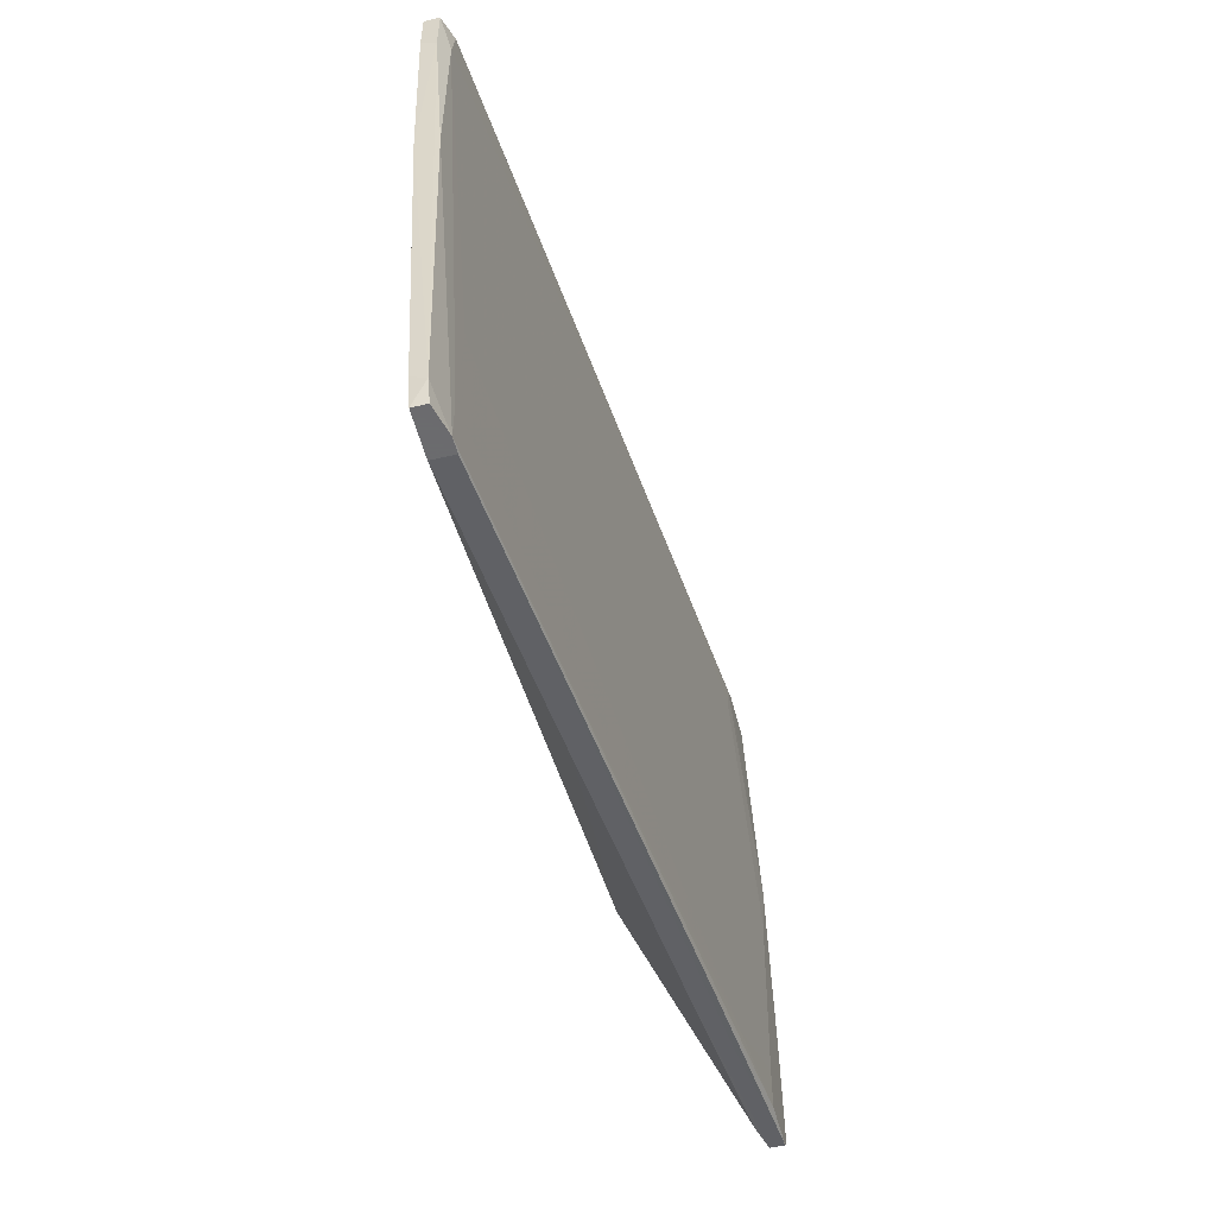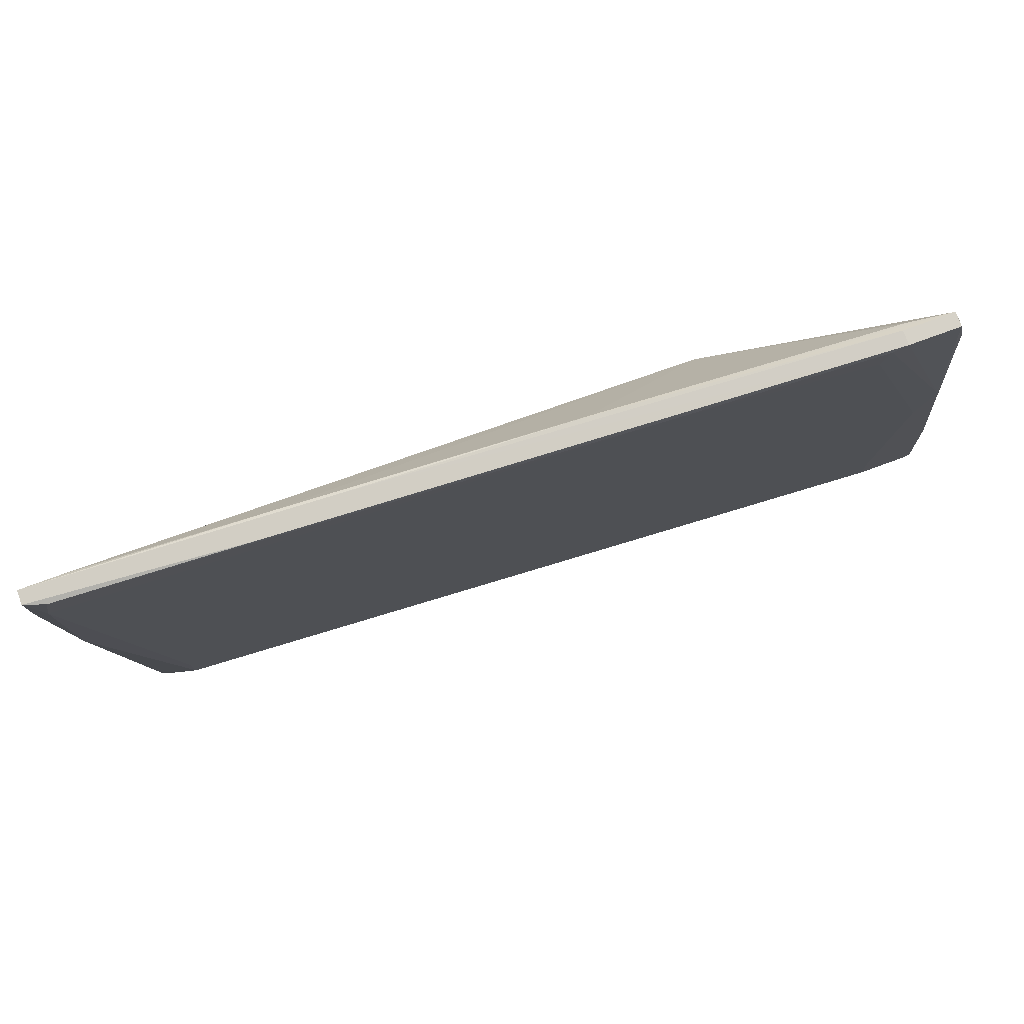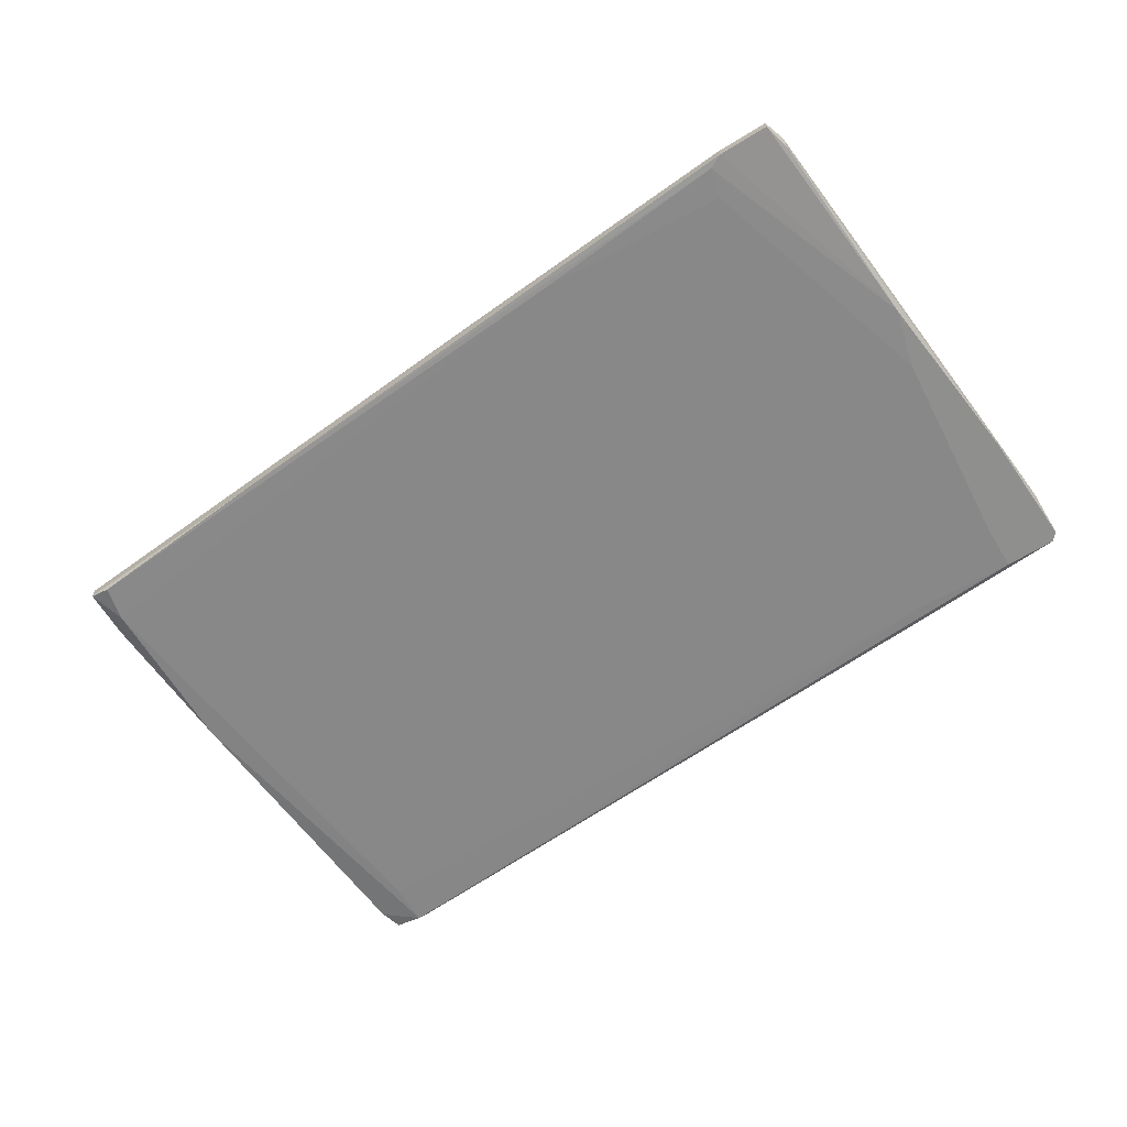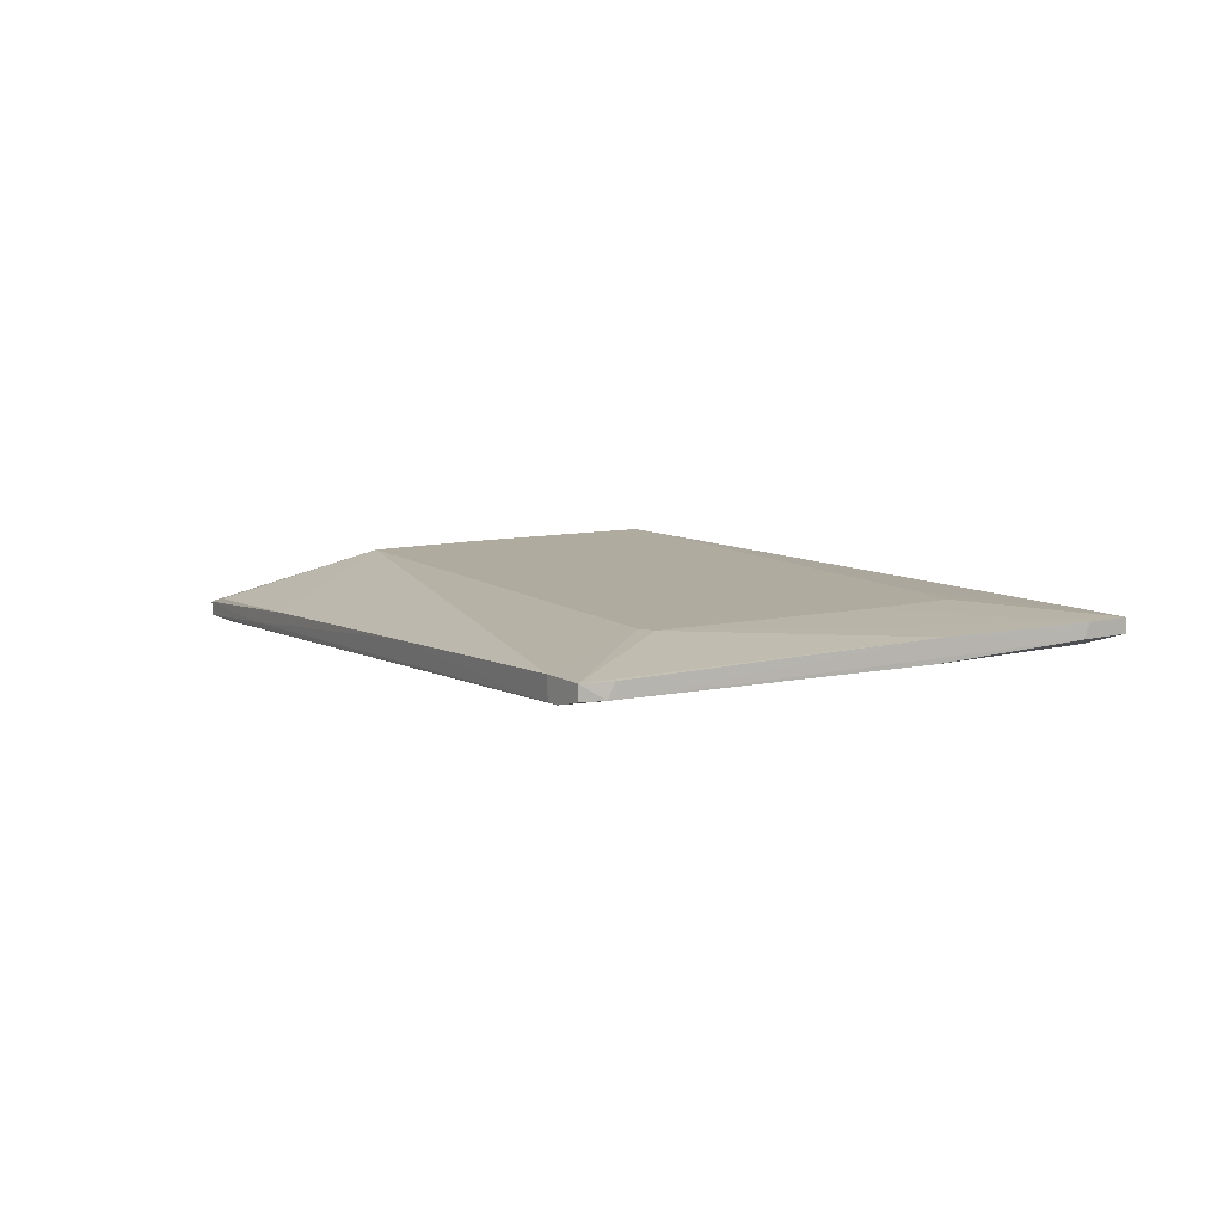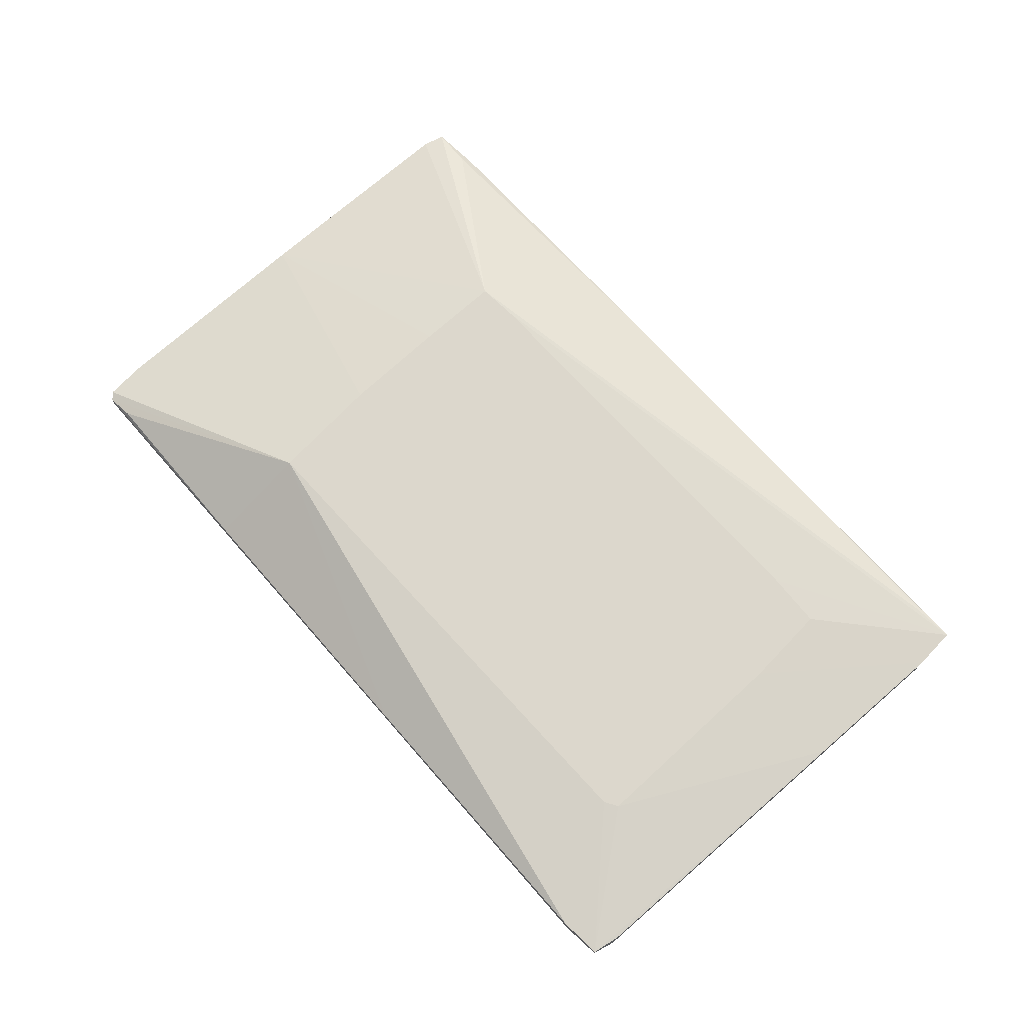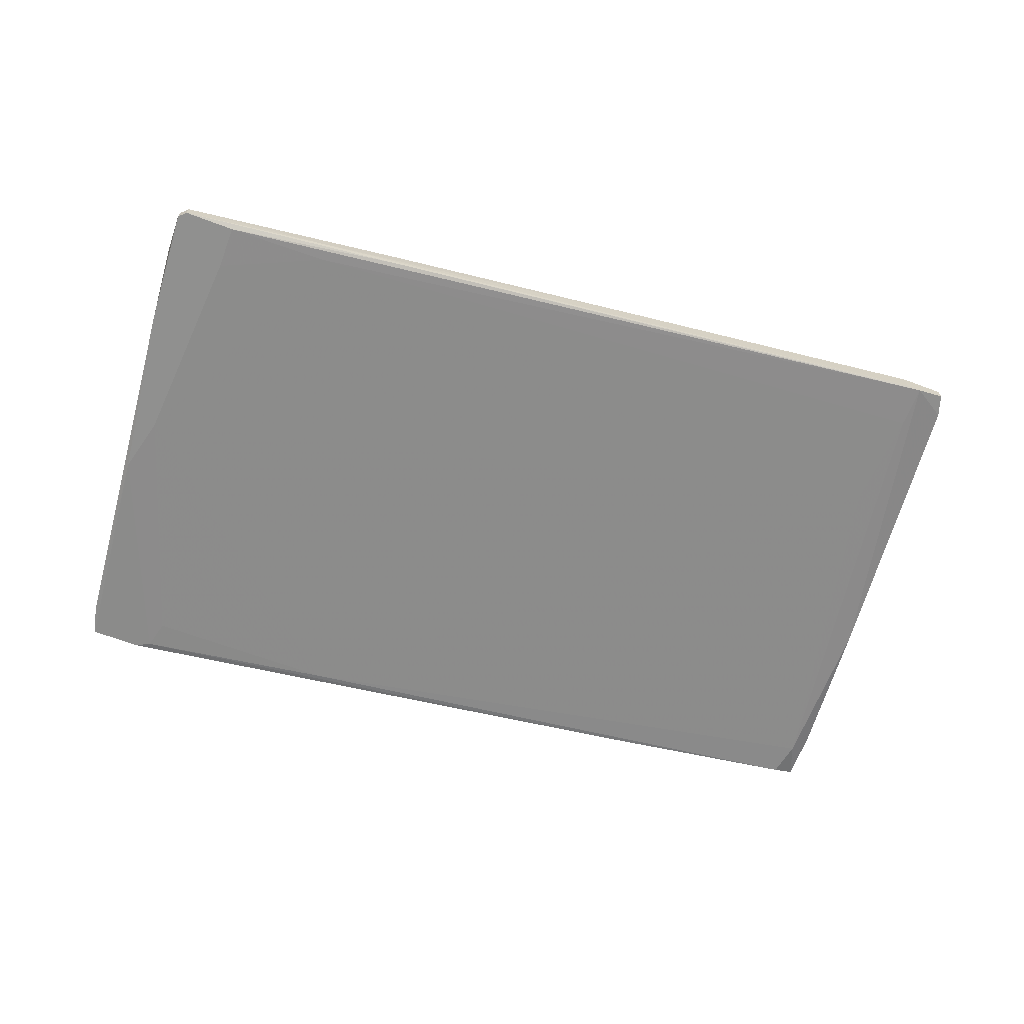
<metadata>
{"format":"obj","ext":"obj","renderer":"f3d","projection":"perspective","resolution":1024,"background":"white","views":[{"elev":-53.5,"azim":-75.7,"up":"+Z"},{"elev":77.8,"azim":-20.0,"up":"+Z"},{"elev":-65.3,"azim":31.5,"up":"+Y"},{"elev":9.7,"azim":-123.6,"up":"+Y"},{"elev":73.0,"azim":-136.4,"up":"+Y"},{"elev":-65.5,"azim":159.2,"up":"+Y"}]}
</metadata>
<code>
v 0.0324 -0.004472 -0.0183
v 0.0324 -0.004472 -0.004149
v -0.04805 -0.008008 0.02678
v -0.0401 -0.008893 -0.02006
v 0.06158 -0.01597 -0.01299
v 0.06158 -0.01597 -0.02802
v 0.06158 -0.0142 -0.02802
v 0.02533 -0.004472 0.01971
v -0.03921 -0.008893 -0.03775
v -0.03921 -0.00624 -0.03775
v 0.06246 -0.01597 -0.02713
v 0.06246 -0.0142 -0.02183
v 0.06246 -0.0142 -0.02713
v -0.0339 -0.004473 -0.02183
v -0.002078 -0.008892 -0.03421
v -0.04097 -0.008893 -0.03244
v -0.04097 -0.008893 -0.03775
v 0.05008 -0.01331 0.03652
v 0.05008 -0.01508 0.03652
v 0.01383 -0.009776 0.03298
v 0.04743 -0.01243 0.03563
v 0.04743 -0.01508 0.03209
v 0.05803 -0.01331 -0.02802
v 0.04301 -0.01508 -0.02802
v -0.05071 -0.005357 0.02149
v -0.05071 -0.005357 0.02678
v -0.05071 -0.007125 0.0206
v -0.05071 -0.007125 0.02678
v 0.05096 -0.01243 0.03562
v 0.04832 -0.01508 0.03562
v -0.03213 -0.004473 -0.02272
v 0.05892 -0.01597 0.009104
v 0.05892 -0.01331 0.01529
v 0.05627 -0.01331 0.03652
v 0.05627 -0.01508 0.03652
v -0.04452 -0.00624 -0.03775
v -0.04452 -0.008008 -0.03775
v 0.05716 -0.01597 0.002031
v 0.05716 -0.01331 0.03386
v 0.05716 -0.01508 0.03297
v -0.02329 -0.009776 0.02944
v 0.04389 -0.0142 -0.02978
v -0.01445 -0.008009 0.03032
v -0.04539 -0.005357 0.02678
v -0.04539 -0.00624 -0.03421
v -0.04539 -0.008008 -0.03509
v 0.03063 -0.004472 0.01971
v 0.01472 -0.009776 0.03298
v -0.02153 -0.007125 0.02944
v -0.0286 -0.004473 0.01618
v 0.0598 -0.01331 0.005571
v 0.0598 -0.01331 -0.01388
v 0.02356 -0.01331 0.03297
v 0.03416 -0.01154 -0.03067
v 0.03416 -0.0142 -0.03067
v -0.03567 -0.004473 0.01529
v -0.03567 -0.004473 0.004684
v 0.03151 -0.004472 0.009104
v -0.04894 -0.005357 0.002918
v -0.04894 -0.008008 0.02236
v -0.04894 -0.008008 0.002031
v 0.05538 -0.01597 -0.02802
v 0.05538 -0.01597 -0.02271
f 9 42 55
f 37 36 17
f 63 6 32
f 17 36 10
f 1 15 10
f 47 33 51
f 33 12 51
f 17 60 61
f 14 36 59
f 1 7 23
f 30 32 19
f 35 34 19
f 32 35 19
f 32 30 22
f 6 63 62
f 1 47 2
f 51 1 2
f 26 20 49
f 60 17 16
f 33 47 39
f 47 34 39
f 12 33 39
f 34 35 39
f 32 6 5
f 12 39 5
f 60 3 28
f 61 60 28
f 36 14 31
f 14 1 31
f 10 36 31
f 1 10 31
f 36 37 46
f 37 17 46
f 17 61 46
f 15 1 54
f 7 15 54
f 1 23 54
f 23 7 54
f 21 34 29
f 34 47 29
f 26 56 25
f 14 59 25
f 28 26 25
f 7 1 13
f 6 7 13
f 51 12 13
f 17 10 9
f 10 15 9
f 63 32 38
f 32 22 38
f 47 26 44
f 49 47 44
f 26 49 44
f 35 32 40
f 39 35 40
f 5 39 40
f 32 5 40
f 34 20 18
f 19 34 18
f 59 36 45
f 36 46 45
f 46 59 45
f 34 21 48
f 20 34 48
f 47 49 48
f 49 20 48
f 21 29 48
f 29 47 48
f 30 3 53
f 3 60 53
f 22 30 53
f 38 22 53
f 5 6 11
f 12 5 11
f 6 13 11
f 13 12 11
f 17 62 24
f 62 63 24
f 16 17 24
f 63 38 24
f 56 26 50
f 61 28 27
f 46 61 27
f 59 46 27
f 25 59 27
f 28 25 27
f 60 16 4
f 53 60 4
f 38 53 4
f 16 24 4
f 24 38 4
f 47 51 58
f 2 47 58
f 51 2 58
f 7 6 42
f 15 7 42
f 9 15 42
f 47 1 8
f 26 47 8
f 1 14 8
f 50 26 8
f 56 50 8
f 25 56 57
f 14 25 57
f 8 14 57
f 56 8 57
f 3 30 41
f 30 19 41
f 28 3 41
f 20 26 43
f 26 28 43
f 18 20 43
f 19 18 43
f 41 19 43
f 28 41 43
f 1 51 52
f 13 1 52
f 51 13 52
f 6 62 55
f 62 17 55
f 17 9 55
f 42 6 55

</code>
